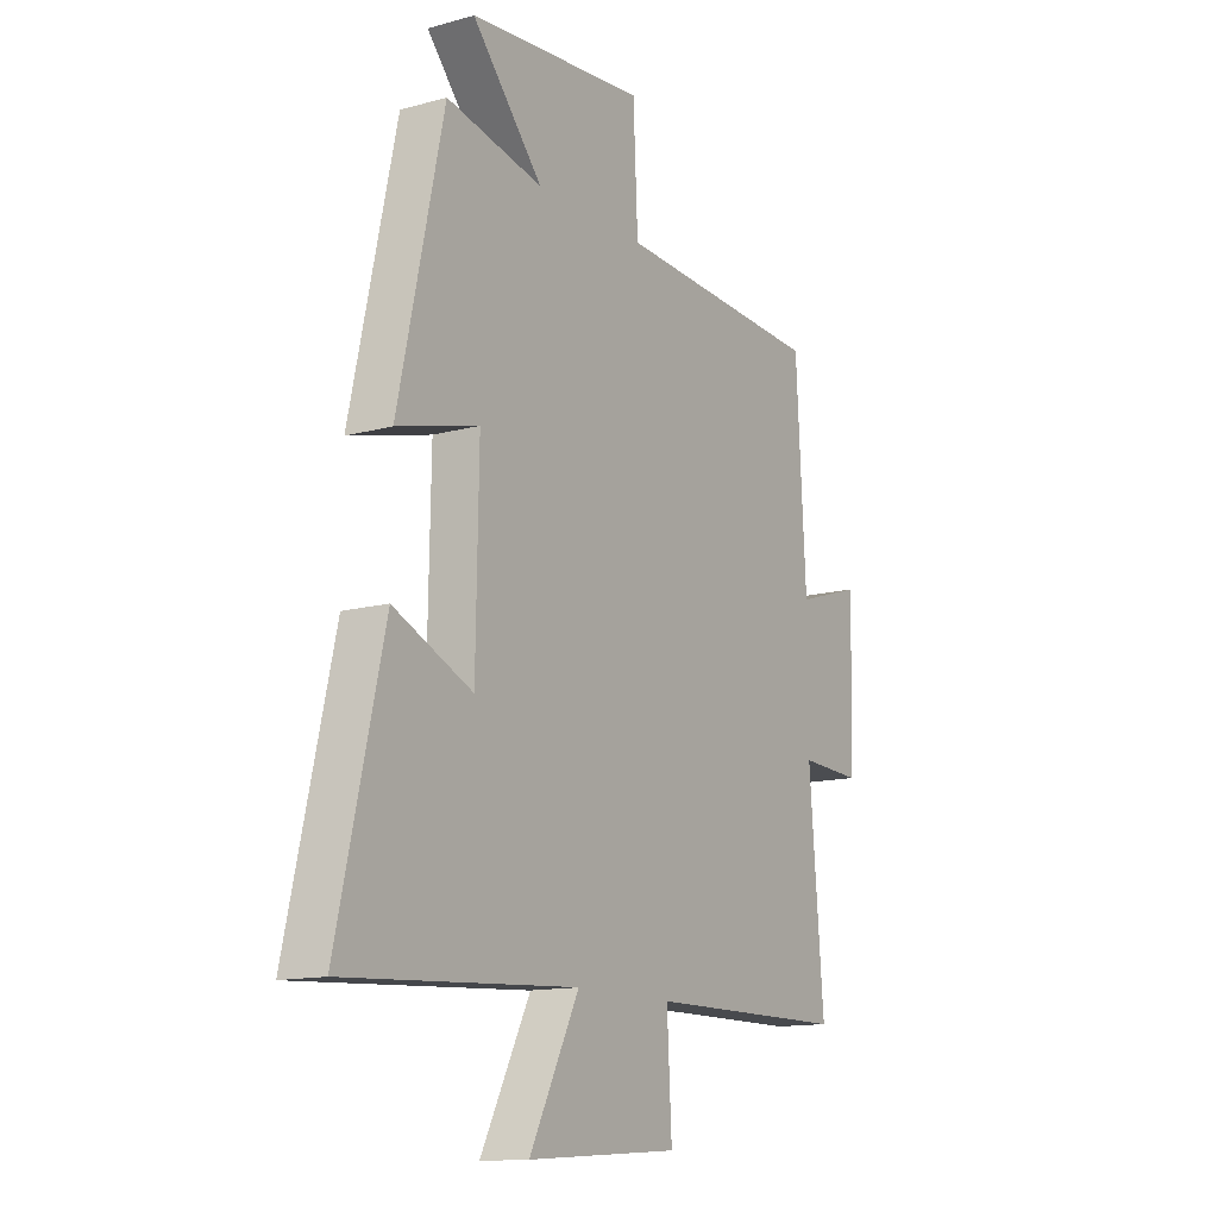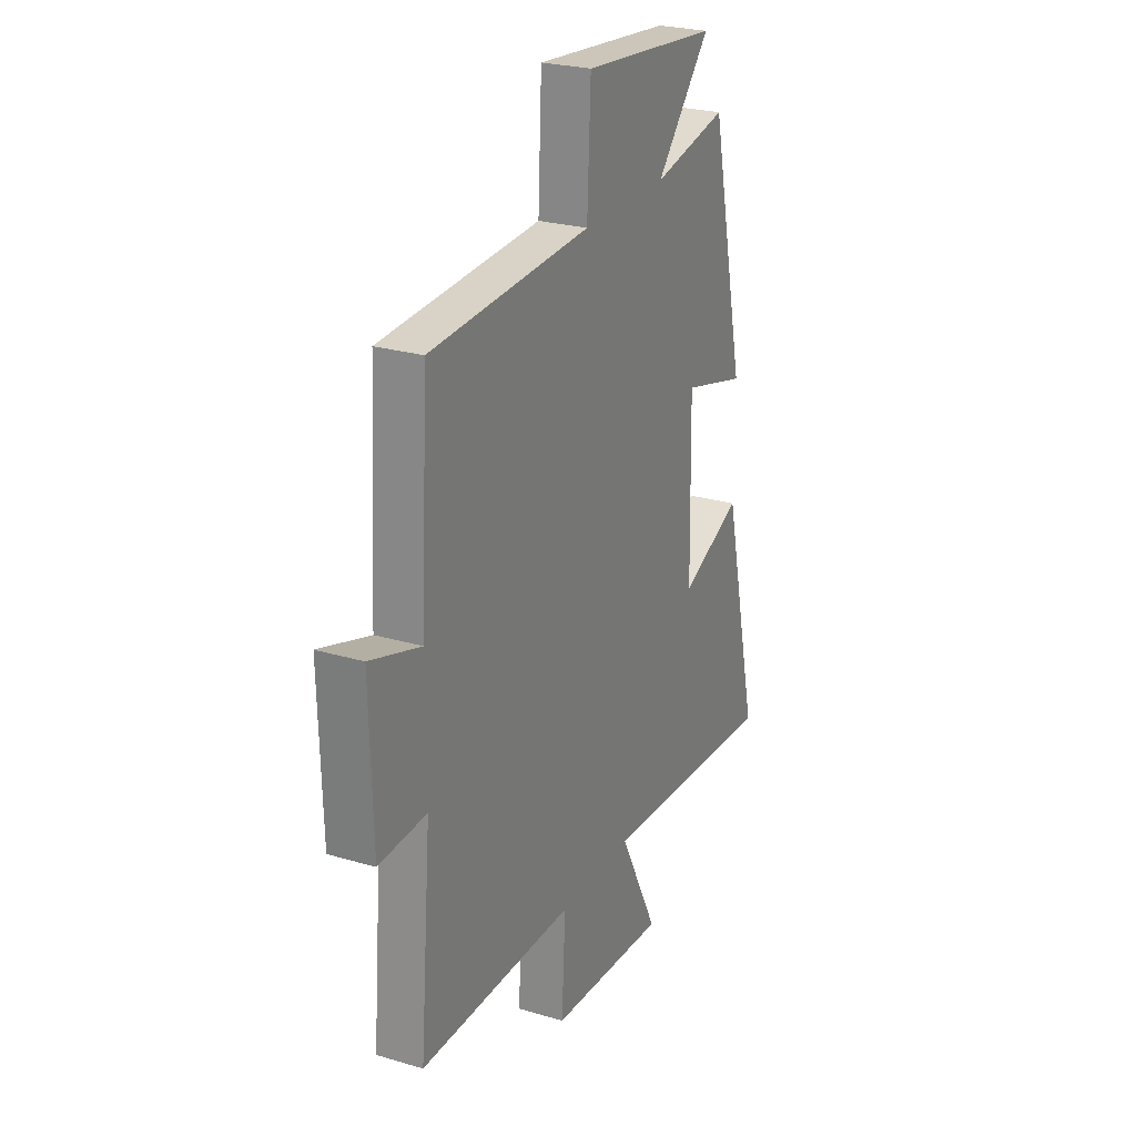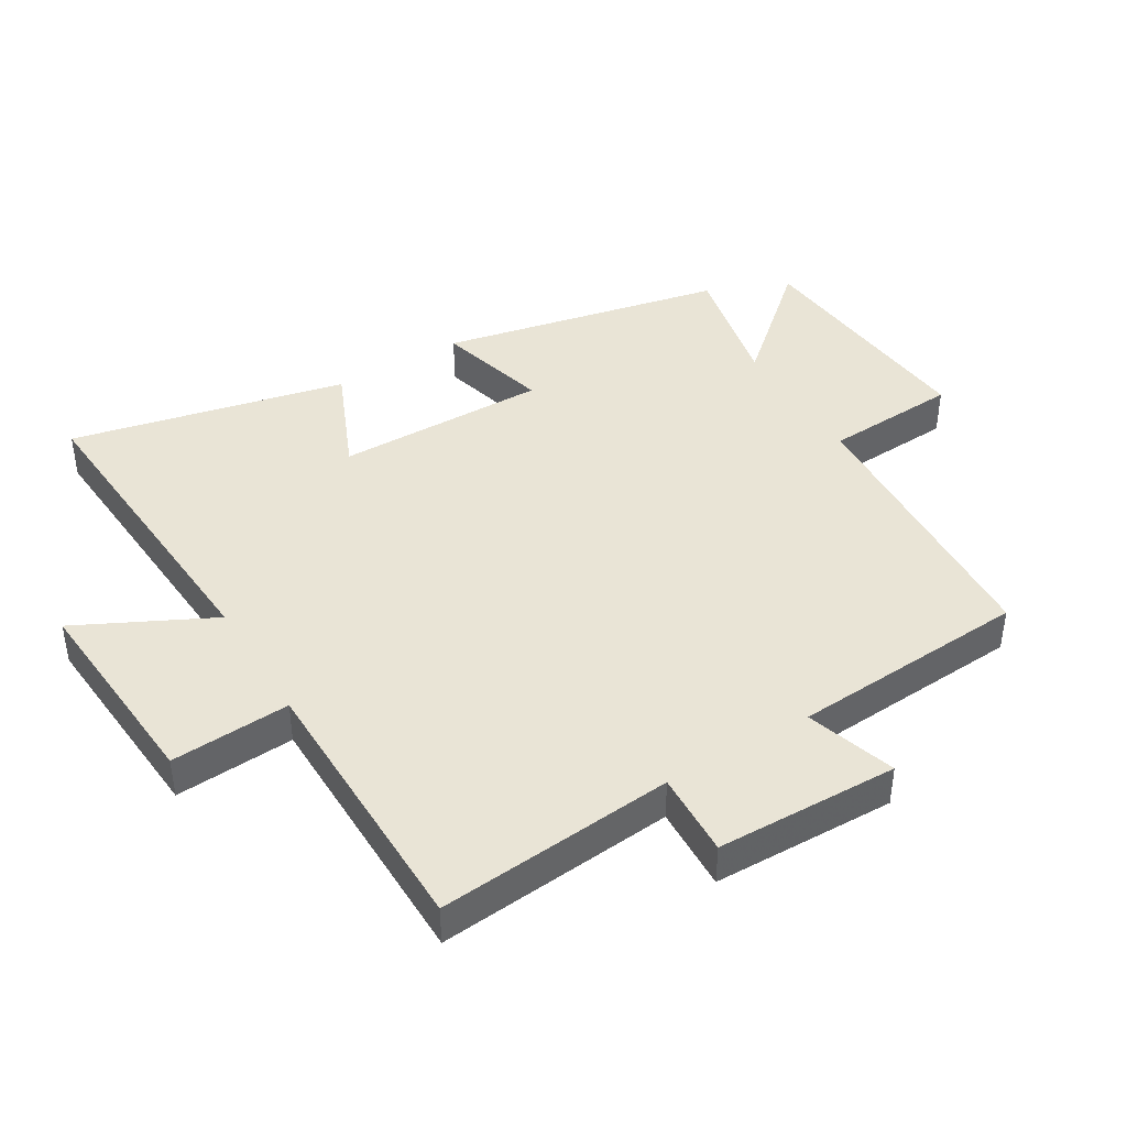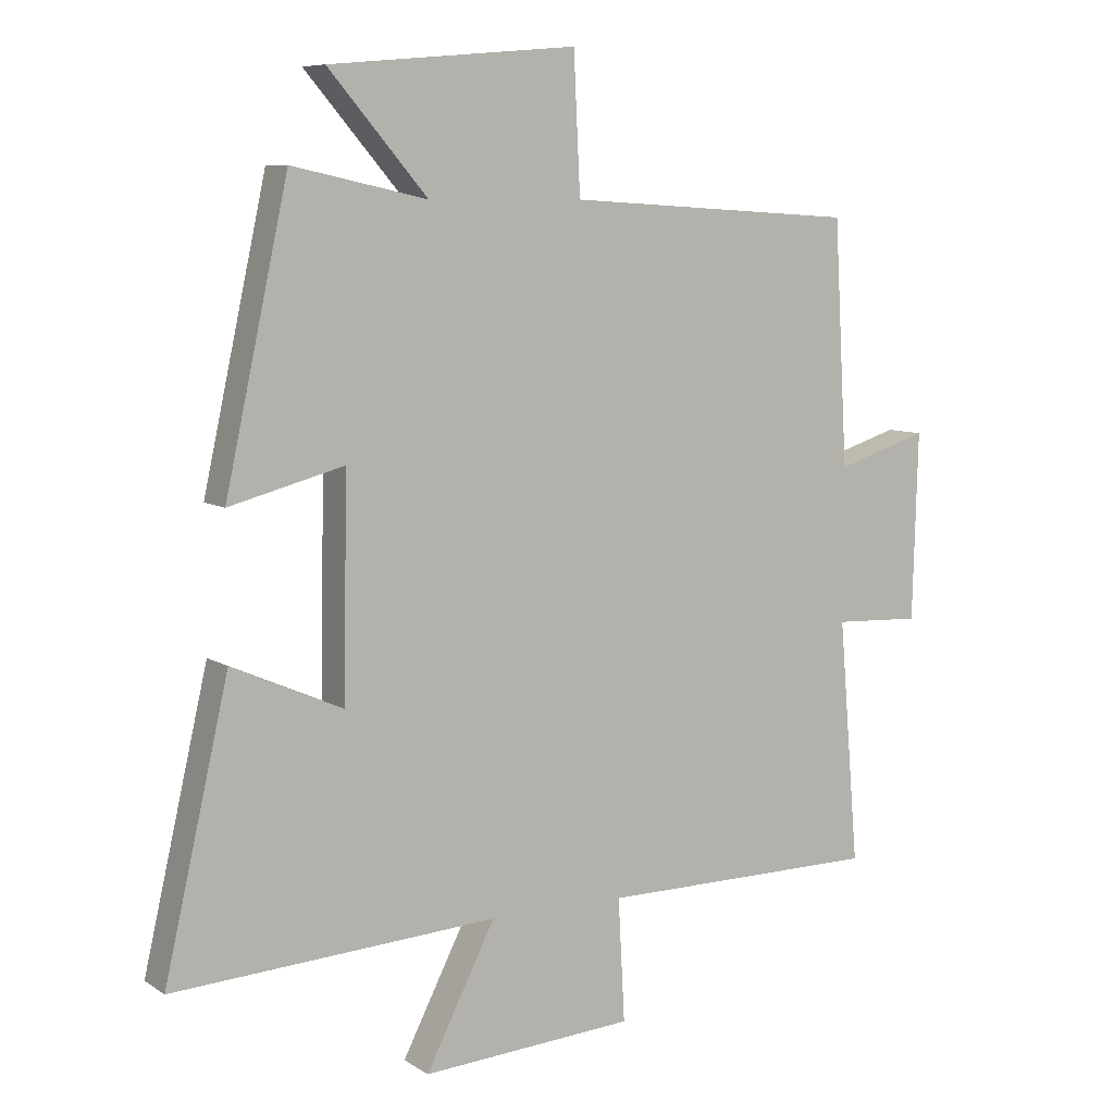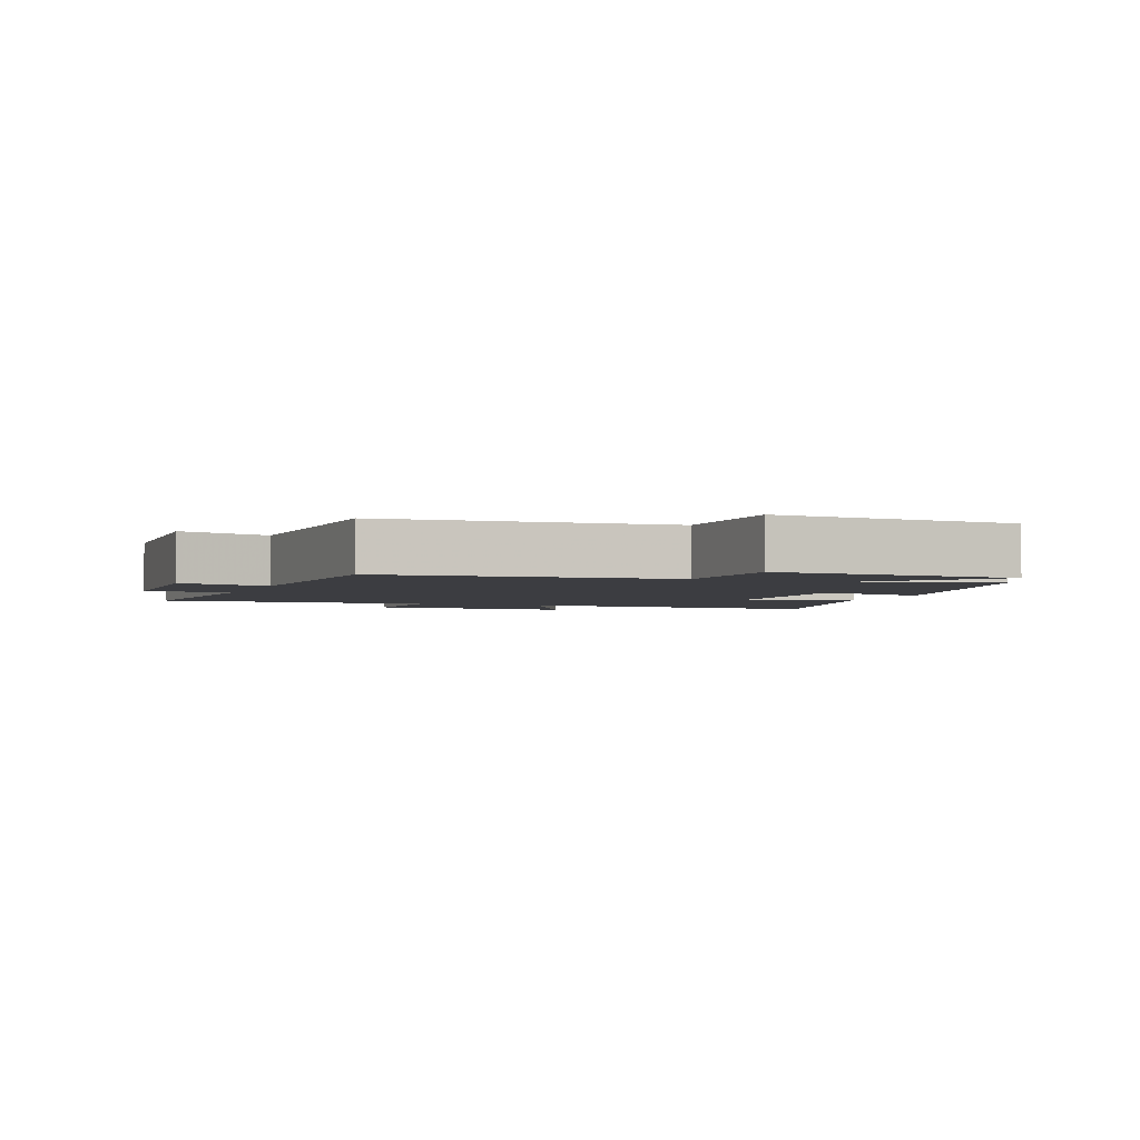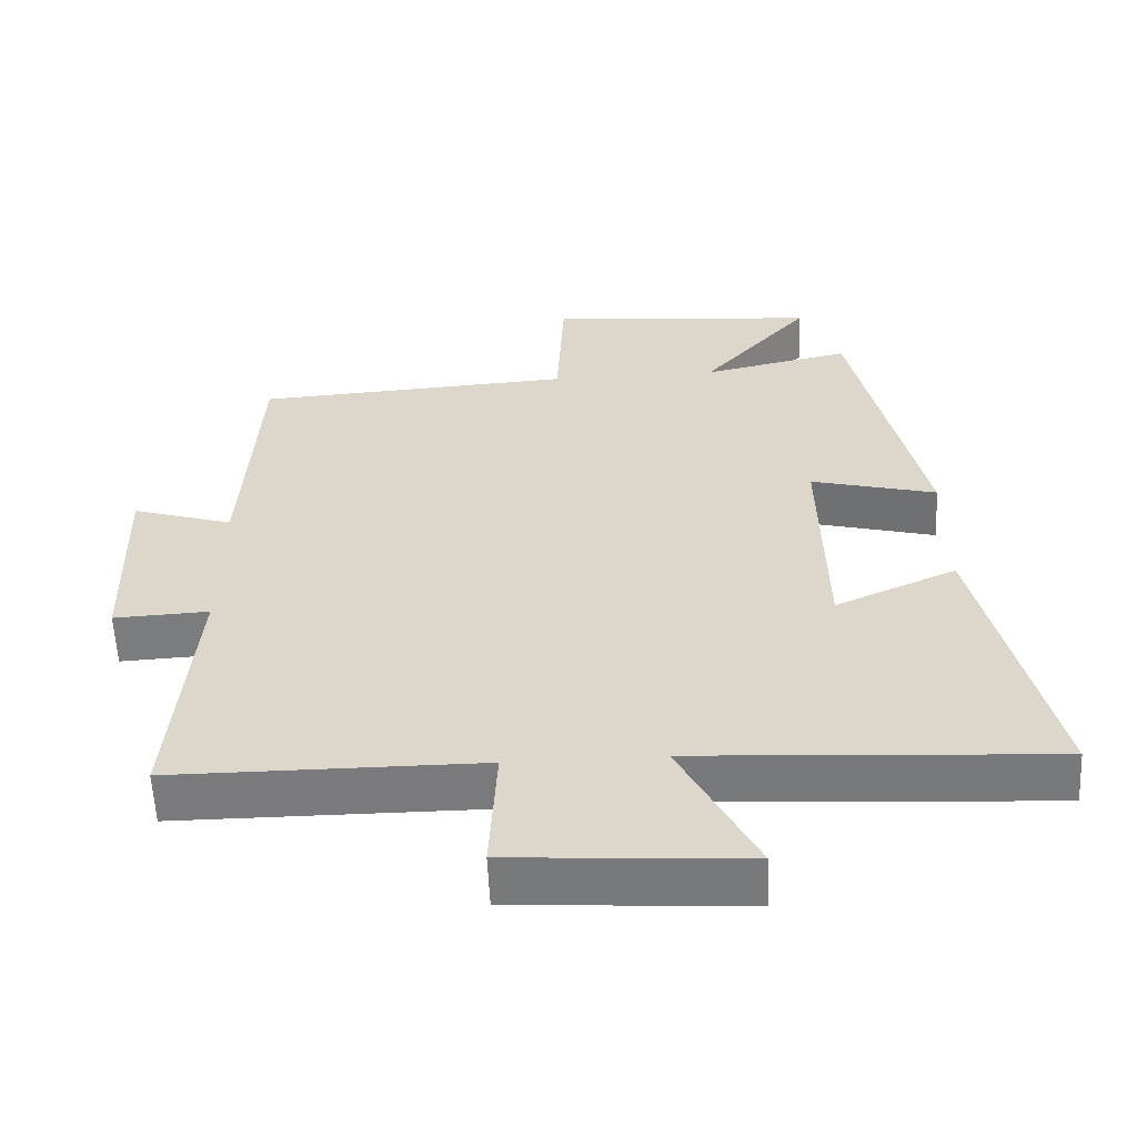
<metadata>
{"format":"obj","ext":"obj","renderer":"f3d","projection":"perspective","resolution":1024,"background":"white","views":[{"elev":-13.3,"azim":122.0,"up":"+Z"},{"elev":25.2,"azim":-64.4,"up":"+Z"},{"elev":42.5,"azim":-121.4,"up":"+Y"},{"elev":7.9,"azim":149.1,"up":"+Z"},{"elev":-2.8,"azim":-20.1,"up":"+Y"},{"elev":-58.3,"azim":2.8,"up":"+Z"}]}
</metadata>
<code>
v 0.598 0.07 -0.53
v 0.104 0.07 -0.5
v 0.21 0.07 -0.708
v -0.114 0.07 -0.686
v -0.104 0.07 -0.5
v -0.531 0.07 -0.498
v -0.5 0.07 -0.129
v -0.632 0.07 -0.135
v -0.64 0.07 0.149
v -0.5 0.07 0.105
v -0.479 0.07 0.474
v -0.037 0.07 0.5
v -0.027 0.07 0.707
v 0.349 0.07 0.673
v 0.199 0.07 0.5
v 0.404 0.07 0.544
v 0.5 0.07 0.105
v 0.326 0.07 0.151
v 0.332 0.07 -0.177
v 0.5 0.07 -0.103
v 0.598 0 -0.53
v 0.104 0 -0.5
v 0.21 0 -0.708
v -0.114 0 -0.686
v -0.104 0 -0.5
v -0.531 0 -0.498
v -0.5 0 -0.129
v -0.632 0 -0.135
v -0.64 0 0.149
v -0.5 0 0.105
v -0.479 0 0.474
v -0.037 0 0.5
v -0.027 0 0.707
v 0.349 0 0.673
v 0.199 0 0.5
v 0.404 0 0.544
v 0.5 0 0.105
v 0.326 0 0.151
v 0.332 0 -0.177
v 0.5 0 -0.103
f 19 20 1 2
f 18 19 2
f 15 16 17 18
f 15 18 2
f 12 13 14 15
f 12 15 2
f 11 12 2
f 10 11 2
f 7 8 9 10
f 7 10 2 3
f 5 6 7
f 5 7 3
f 3 4 5
f 22 21 40 39
f 22 39 38
f 38 37 36 35
f 22 38 35
f 35 34 33 32
f 22 35 32
f 22 32 31
f 22 31 30
f 30 29 28 27
f 23 22 30 27
f 27 26 25
f 23 27 25
f 25 24 23
f 1 21 22 2
f 2 22 23 3
f 3 23 24 4
f 4 24 25 5
f 5 25 26 6
f 6 26 27 7
f 7 27 28 8
f 8 28 29 9
f 9 29 30 10
f 10 30 31 11
f 11 31 32 12
f 12 32 33 13
f 13 33 34 14
f 14 34 35 15
f 15 35 36 16
f 16 36 37 17
f 17 37 38 18
f 18 38 39 19
f 19 39 40 20
f 20 40 21 1

</code>
